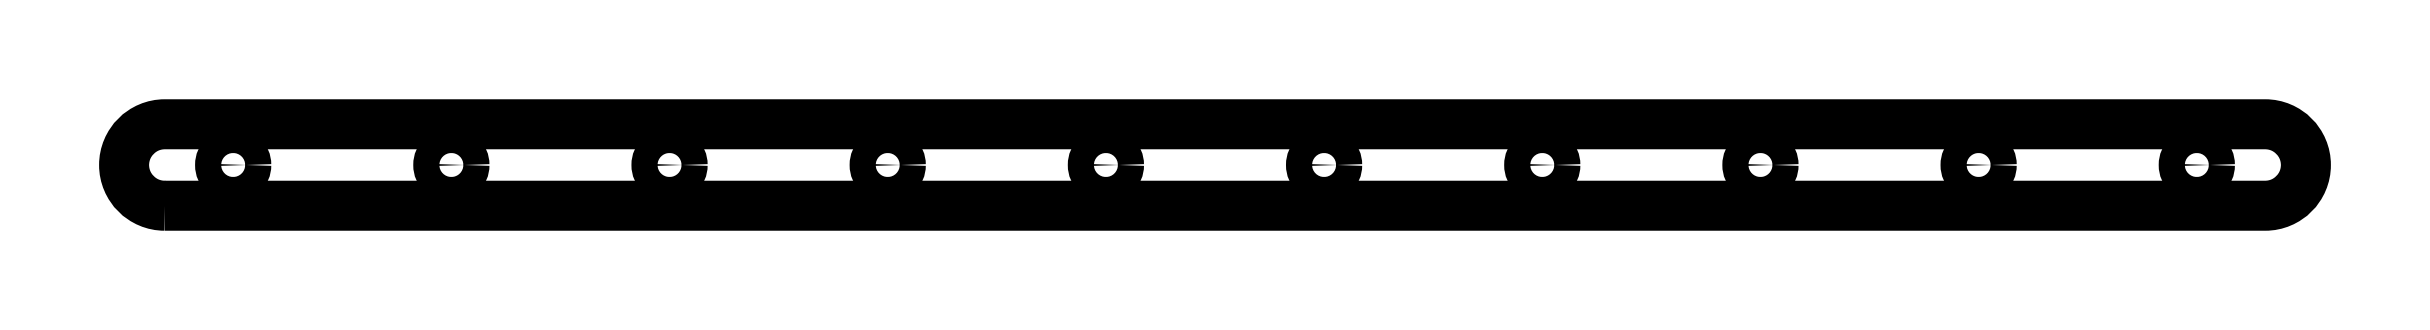
<metadata>
{"format":"dxf","ext":"dxf","renderer":"ezdxf+matplotlib","layout":"modelspace","background":"white","min_lineweight":24,"dpi":150}
</metadata>
<code>
0
SECTION
2
ENTITIES
0
LWPOLYLINE
8
0
90
4
70
1
43
0
10
-147.2
20
-7.772e-15
42
-1
10
-147.2
20
5.6
10
-2.8
20
5.6
42
-1
10
-2.8
20
0
0
CIRCLE
8
0
10
-142.5
20
2.8
30
0
40
0.9
210
0
220
-0
230
1
0
CIRCLE
8
0
10
-82.5
20
2.8
30
0
40
0.9
210
0
220
-0
230
1
0
CIRCLE
8
0
10
-22.5
20
2.8
30
0
40
0.9
210
0
220
-0
230
1
0
CIRCLE
8
0
10
-37.5
20
2.8
30
0
40
0.9
210
0
220
-0
230
1
0
CIRCLE
8
0
10
-97.5
20
2.8
30
0
40
0.9
210
0
220
-0
230
1
0
CIRCLE
8
0
10
-127.5
20
2.8
30
0
40
0.9
210
0
220
-0
230
1
0
CIRCLE
8
0
10
-67.5
20
2.8
30
0
40
0.9
210
0
220
-0
230
1
0
CIRCLE
8
0
10
-7.5
20
2.8
30
0
40
0.9
210
0
220
-0
230
1
0
CIRCLE
8
0
10
-52.5
20
2.8
30
0
40
0.9
210
0
220
-0
230
1
0
CIRCLE
8
0
10
-112.5
20
2.8
30
0
40
0.9
210
0
220
-0
230
1
0
ENDSEC
0
EOF

</code>
